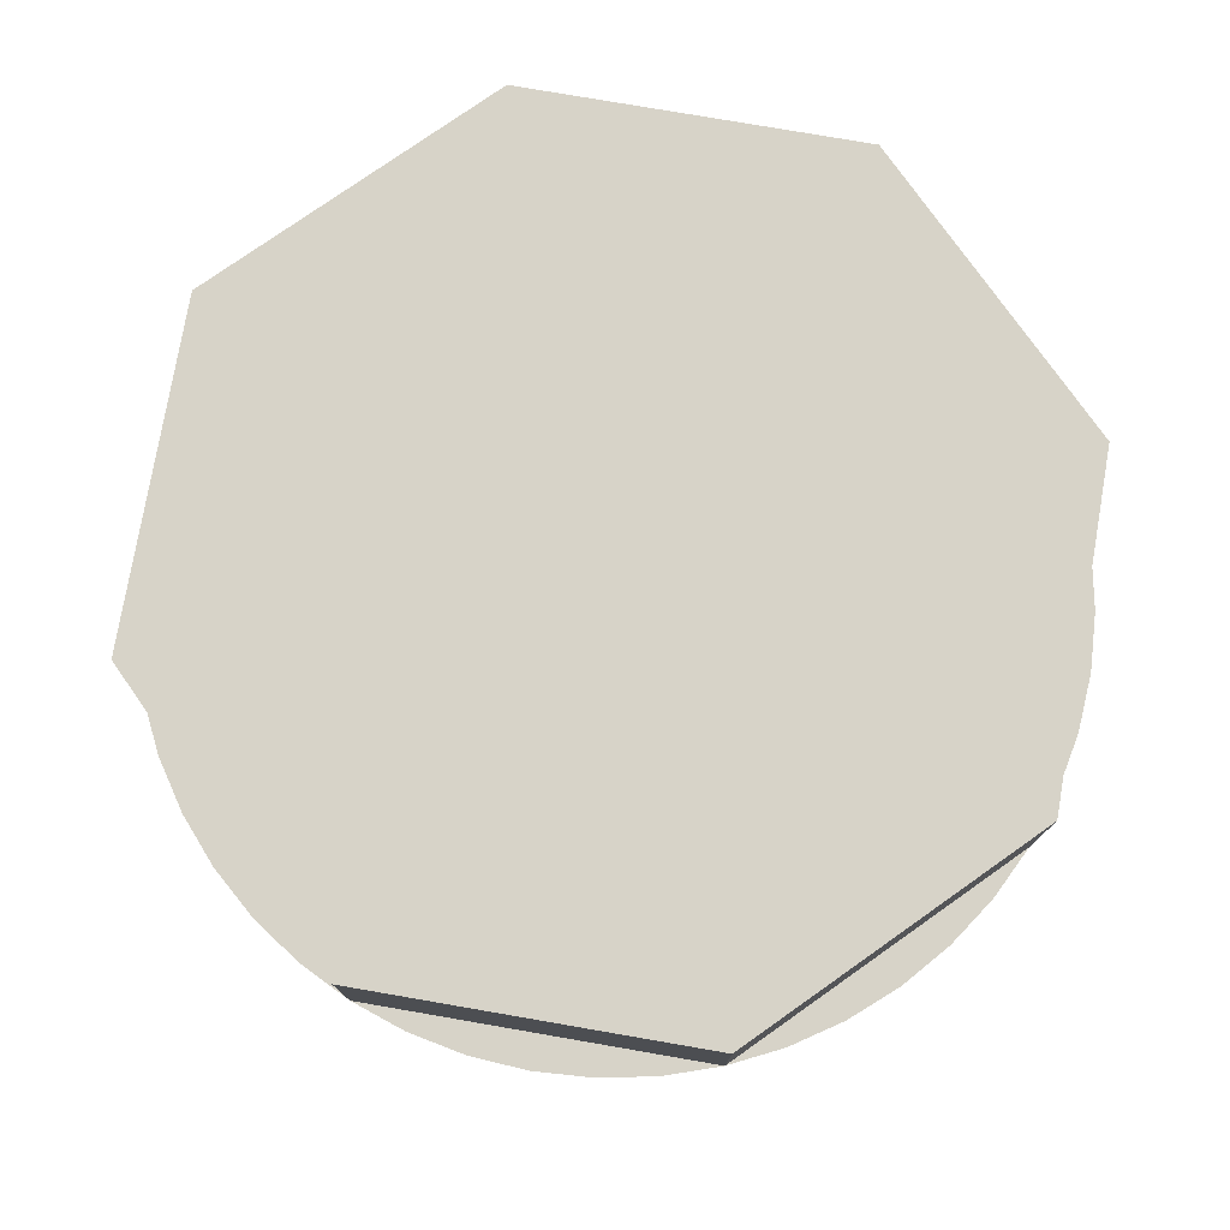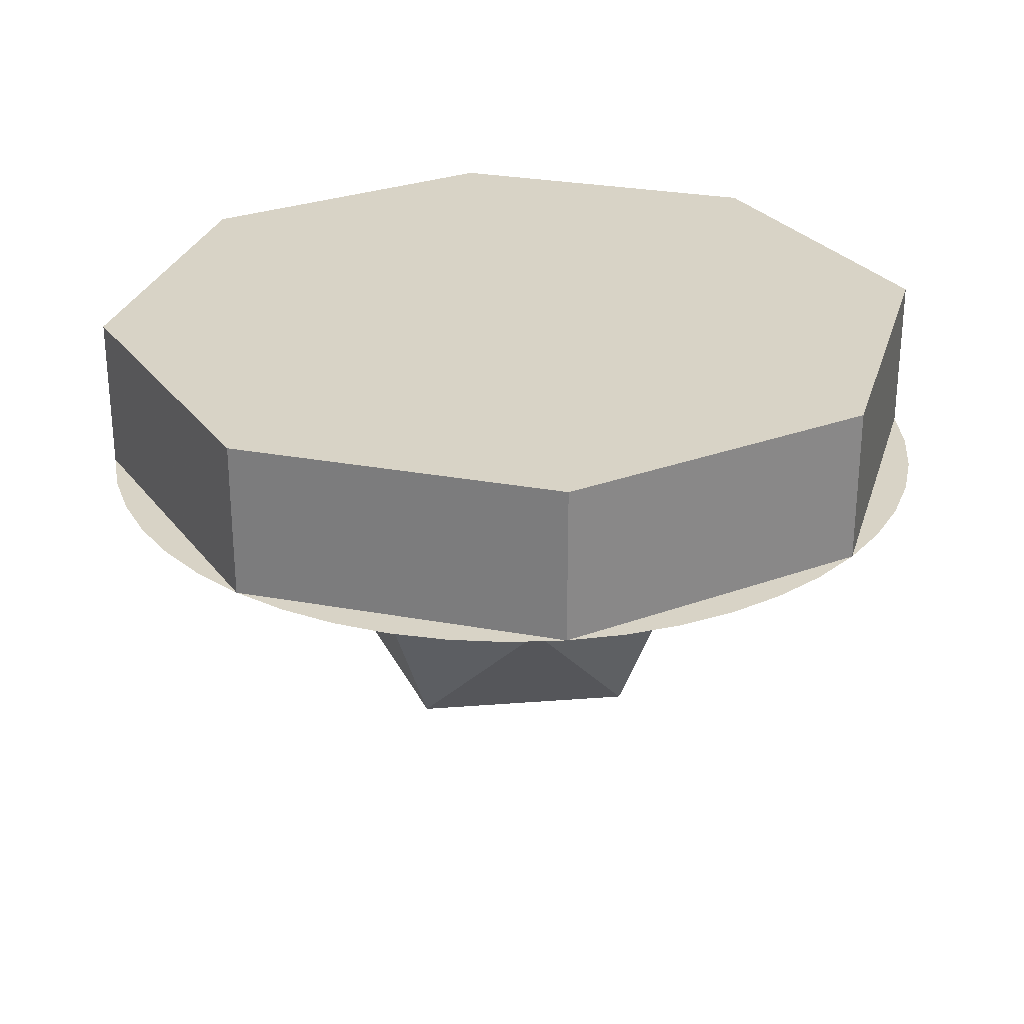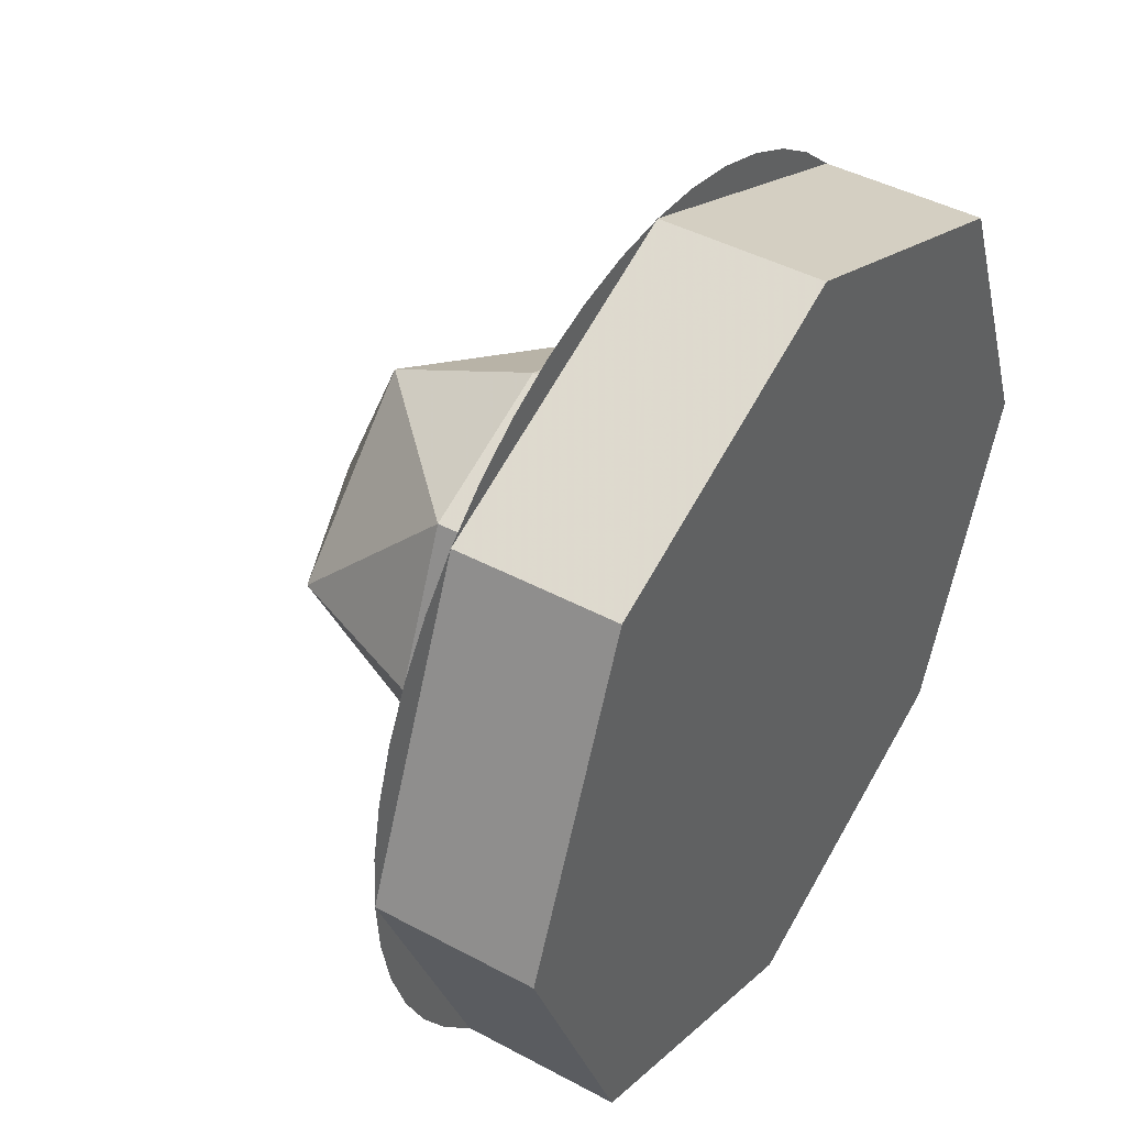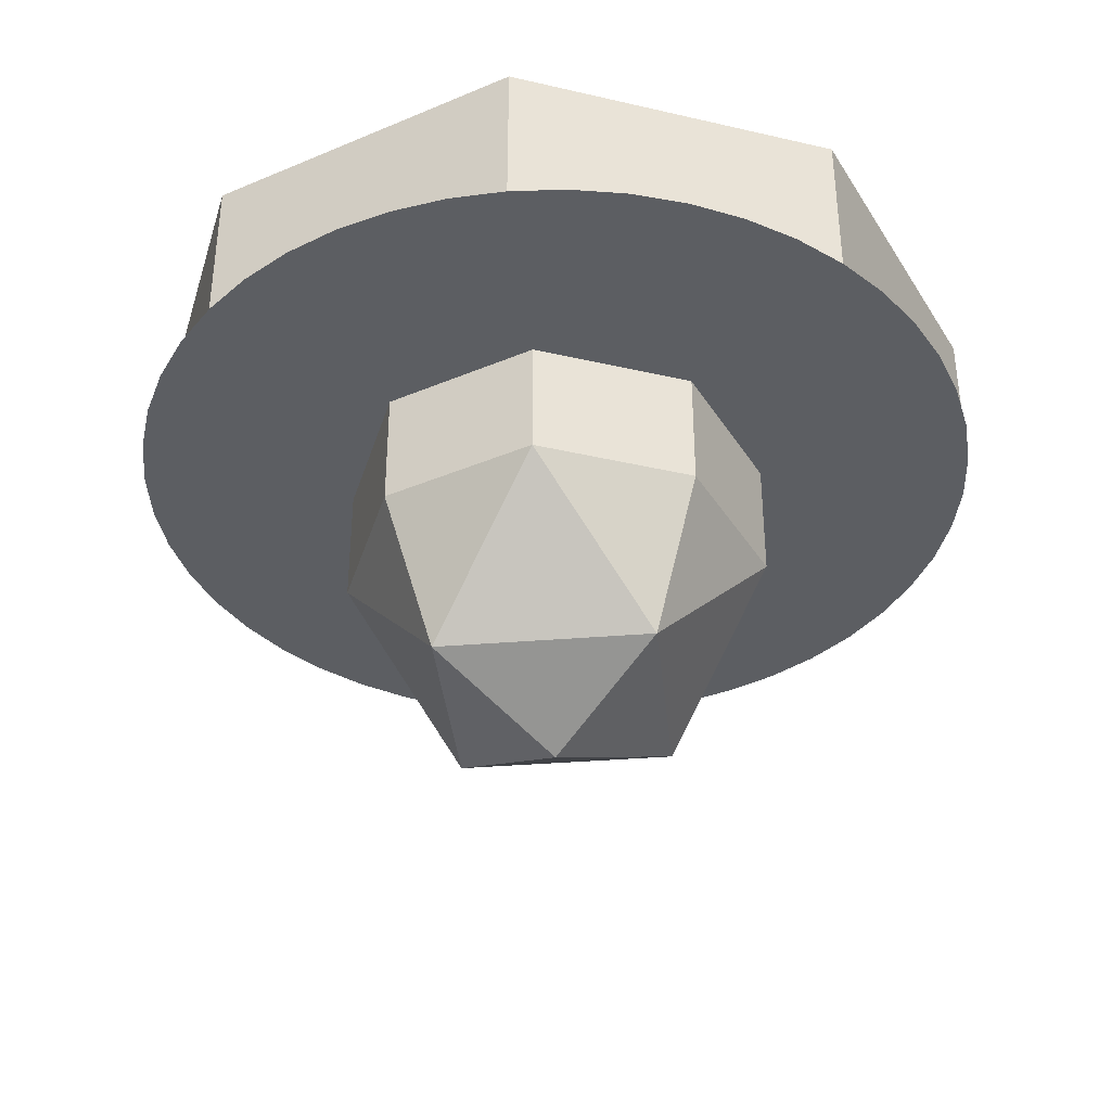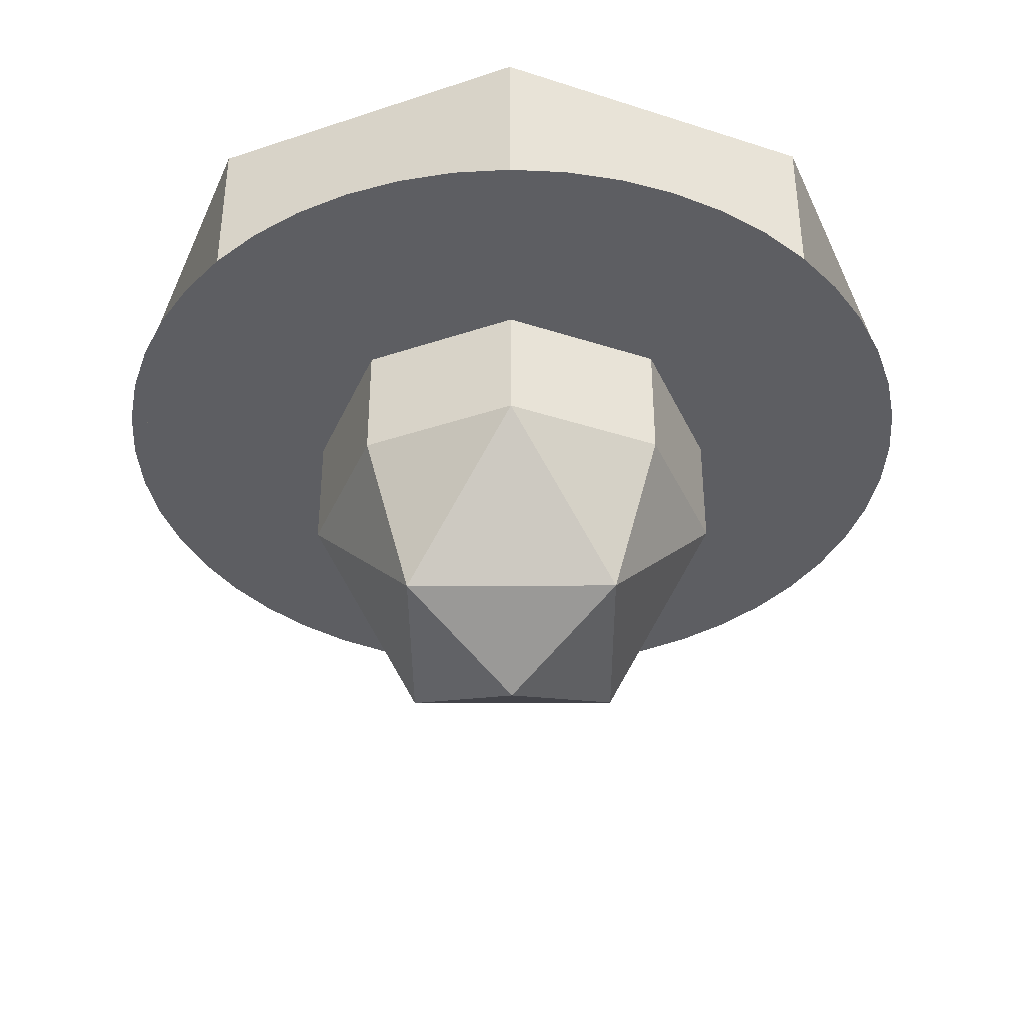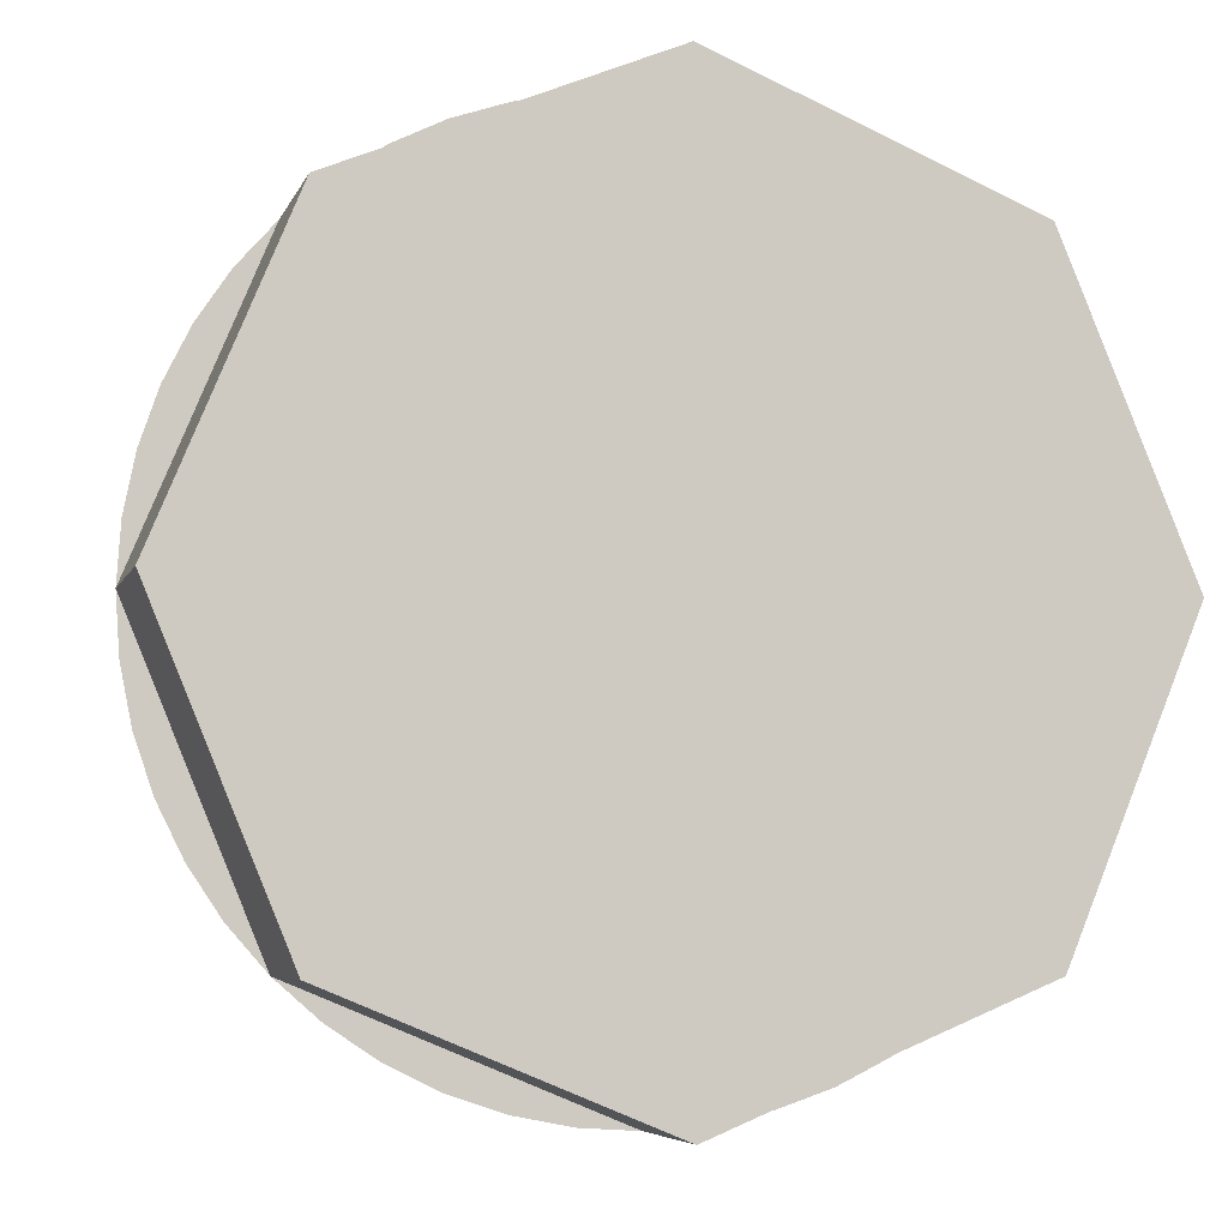
<metadata>
{"format":"obj","ext":"obj","renderer":"f3d","projection":"perspective","resolution":1024,"background":"white","views":[{"elev":77.1,"azim":-147.7,"up":"+Y"},{"elev":27.9,"azim":128.2,"up":"+Y"},{"elev":43.4,"azim":122.5,"up":"+Z"},{"elev":-37.5,"azim":-39.1,"up":"+Y"},{"elev":-38.7,"azim":135.3,"up":"+Y"},{"elev":-5.9,"azim":165.2,"up":"+Z"}]}
</metadata>
<code>
v 0.4 0.1135 0
v 0.3966 0.1135 0.0522
v 0.1983 0.1135 0.0261
v 0.2 0.1135 0
v 0.3966 0.1135 0.0522
v 0.3864 0.1135 0.1035
v 0.1932 0.1135 0.05176
v 0.1983 0.1135 0.0261
v 0.3864 0.1135 0.1035
v 0.3696 0.1135 0.1531
v 0.1848 0.1135 0.07654
v 0.1932 0.1135 0.05176
v 0.3696 0.1135 0.1531
v 0.3464 0.1135 0.2
v 0.1732 0.1135 0.1
v 0.1848 0.1135 0.07654
v 0.3464 0.1135 0.2
v 0.3174 0.1135 0.2435
v 0.1587 0.1135 0.1218
v 0.1732 0.1135 0.1
v 0.3174 0.1135 0.2435
v 0.2828 0.1135 0.2828
v 0.1414 0.1135 0.1414
v 0.1587 0.1135 0.1218
v 0.2828 0.1135 0.2828
v 0.2435 0.1135 0.3174
v 0.1218 0.1135 0.1587
v 0.1414 0.1135 0.1414
v 0.2435 0.1135 0.3174
v 0.2 0.1135 0.3464
v 0.1 0.1135 0.1732
v 0.1218 0.1135 0.1587
v 0.2 0.1135 0.3464
v 0.1531 0.1135 0.3696
v 0.07654 0.1135 0.1848
v 0.1 0.1135 0.1732
v 0.1531 0.1135 0.3696
v 0.1035 0.1135 0.3864
v 0.05176 0.1135 0.1932
v 0.07654 0.1135 0.1848
v 0.1035 0.1135 0.3864
v 0.0522 0.1135 0.3966
v 0.0261 0.1135 0.1983
v 0.05176 0.1135 0.1932
v 0.0522 0.1135 0.3966
v 0 0.1135 0.4
v 0 0.1135 0.2
v 0.0261 0.1135 0.1983
v 0 0.1135 0.4
v -0.0522 0.1135 0.3966
v -0.0261 0.1135 0.1983
v 0 0.1135 0.2
v -0.0522 0.1135 0.3966
v -0.1035 0.1135 0.3864
v -0.05176 0.1135 0.1932
v -0.0261 0.1135 0.1983
v -0.1035 0.1135 0.3864
v -0.1531 0.1135 0.3696
v -0.07654 0.1135 0.1848
v -0.05176 0.1135 0.1932
v -0.1531 0.1135 0.3696
v -0.2 0.1135 0.3464
v -0.1 0.1135 0.1732
v -0.07654 0.1135 0.1848
v -0.2 0.1135 0.3464
v -0.2435 0.1135 0.3174
v -0.1218 0.1135 0.1587
v -0.1 0.1135 0.1732
v -0.2435 0.1135 0.3174
v -0.2828 0.1135 0.2828
v -0.1414 0.1135 0.1414
v -0.1218 0.1135 0.1587
v -0.2828 0.1135 0.2828
v -0.3174 0.1135 0.2435
v -0.1587 0.1135 0.1218
v -0.1414 0.1135 0.1414
v -0.3174 0.1135 0.2435
v -0.3464 0.1135 0.2
v -0.1732 0.1135 0.1
v -0.1587 0.1135 0.1218
v -0.3464 0.1135 0.2
v -0.3696 0.1135 0.1531
v -0.1848 0.1135 0.07654
v -0.1732 0.1135 0.1
v -0.3696 0.1135 0.1531
v -0.3864 0.1135 0.1035
v -0.1932 0.1135 0.05176
v -0.1848 0.1135 0.07654
v -0.3864 0.1135 0.1035
v -0.3966 0.1135 0.0522
v -0.1983 0.1135 0.0261
v -0.1932 0.1135 0.05176
v -0.3966 0.1135 0.0522
v -0.4 0.1135 0
v -0.2 0.1135 0
v -0.1983 0.1135 0.0261
v -0.4 0.1135 0
v -0.3966 0.1135 -0.0522
v -0.1983 0.1135 -0.0261
v -0.2 0.1135 0
v -0.3966 0.1135 -0.0522
v -0.3864 0.1135 -0.1035
v -0.1932 0.1135 -0.05176
v -0.1983 0.1135 -0.0261
v -0.3864 0.1135 -0.1035
v -0.3696 0.1135 -0.1531
v -0.1848 0.1135 -0.07654
v -0.1932 0.1135 -0.05176
v -0.3696 0.1135 -0.1531
v -0.3464 0.1135 -0.2
v -0.1732 0.1135 -0.1
v -0.1848 0.1135 -0.07654
v -0.3464 0.1135 -0.2
v -0.3174 0.1135 -0.2435
v -0.1587 0.1135 -0.1218
v -0.1732 0.1135 -0.1
v -0.3174 0.1135 -0.2435
v -0.2828 0.1135 -0.2828
v -0.1414 0.1135 -0.1414
v -0.1587 0.1135 -0.1218
v -0.2828 0.1135 -0.2828
v -0.2435 0.1135 -0.3174
v -0.1218 0.1135 -0.1587
v -0.1414 0.1135 -0.1414
v -0.2435 0.1135 -0.3174
v -0.2 0.1135 -0.3464
v -0.1 0.1135 -0.1732
v -0.1218 0.1135 -0.1587
v -0.2 0.1135 -0.3464
v -0.1531 0.1135 -0.3696
v -0.07654 0.1135 -0.1848
v -0.1 0.1135 -0.1732
v -0.1531 0.1135 -0.3696
v -0.1035 0.1135 -0.3864
v -0.05176 0.1135 -0.1932
v -0.07654 0.1135 -0.1848
v -0.1035 0.1135 -0.3864
v -0.0522 0.1135 -0.3966
v -0.0261 0.1135 -0.1983
v -0.05176 0.1135 -0.1932
v -0.0522 0.1135 -0.3966
v 0 0.1135 -0.4
v 0 0.1135 -0.2
v -0.0261 0.1135 -0.1983
v 0 0.1135 -0.4
v 0.0522 0.1135 -0.3966
v 0.0261 0.1135 -0.1983
v 0 0.1135 -0.2
v 0.0522 0.1135 -0.3966
v 0.1035 0.1135 -0.3864
v 0.05176 0.1135 -0.1932
v 0.0261 0.1135 -0.1983
v 0.1035 0.1135 -0.3864
v 0.1531 0.1135 -0.3696
v 0.07654 0.1135 -0.1848
v 0.05176 0.1135 -0.1932
v 0.1531 0.1135 -0.3696
v 0.2 0.1135 -0.3464
v 0.1 0.1135 -0.1732
v 0.07654 0.1135 -0.1848
v 0.2 0.1135 -0.3464
v 0.2435 0.1135 -0.3174
v 0.1218 0.1135 -0.1587
v 0.1 0.1135 -0.1732
v 0.2435 0.1135 -0.3174
v 0.2828 0.1135 -0.2828
v 0.1414 0.1135 -0.1414
v 0.1218 0.1135 -0.1587
v 0.2828 0.1135 -0.2828
v 0.3174 0.1135 -0.2435
v 0.1587 0.1135 -0.1218
v 0.1414 0.1135 -0.1414
v 0.3174 0.1135 -0.2435
v 0.3464 0.1135 -0.2
v 0.1732 0.1135 -0.1
v 0.1587 0.1135 -0.1218
v 0.3464 0.1135 -0.2
v 0.3696 0.1135 -0.1531
v 0.1848 0.1135 -0.07654
v 0.1732 0.1135 -0.1
v 0.3696 0.1135 -0.1531
v 0.3864 0.1135 -0.1035
v 0.1932 0.1135 -0.05176
v 0.1848 0.1135 -0.07654
v 0.3864 0.1135 -0.1035
v 0.3966 0.1135 -0.0522
v 0.1983 0.1135 -0.0261
v 0.1932 0.1135 -0.05176
v 0.3966 0.1135 -0.0522
v 0.4 0.1135 0
v 0.2 0.1135 0
v 0.1983 0.1135 -0.0261
v 0.2828 0.1135 0.2828
v 0.4 0.1135 0
v 0.4 0.2581 0
v 0.2828 0.2581 0.2828
v 0 0.1135 0.4
v 0.2828 0.1135 0.2828
v 0.2828 0.2581 0.2828
v 0 0.2581 0.4
v -0.2828 0.1135 0.2828
v 0 0.1135 0.4
v 0 0.2581 0.4
v -0.2828 0.2581 0.2828
v -0.4 0.1135 0
v -0.2828 0.1135 0.2828
v -0.2828 0.2581 0.2828
v -0.4 0.2581 0
v -0.2828 0.1135 -0.2828
v -0.4 0.1135 0
v -0.4 0.2581 0
v -0.2828 0.2581 -0.2828
v 0 0.1135 -0.4
v -0.2828 0.1135 -0.2828
v -0.2828 0.2581 -0.2828
v 0 0.2581 -0.4
v 0.2828 0.1135 -0.2828
v 0 0.1135 -0.4
v 0 0.2581 -0.4
v 0.2828 0.2581 -0.2828
v 0.4 0.1135 0
v 0.2828 0.1135 -0.2828
v 0.2828 0.2581 -0.2828
v 0.4 0.2581 0
v 0 0.2581 0
v -0.4 0.2581 0
v -0.2828 0.2581 0.2828
v 0 0.2581 0
v -0.2828 0.2581 0.2828
v 0 0.2581 0.4
v 0 0.2581 0
v 0 0.2581 0.4
v 0.2828 0.2581 0.2828
v 0 0.2581 0
v 0.2828 0.2581 0.2828
v 0.4 0.2581 0
v 0 0.2581 0
v 0.4 0.2581 0
v 0.2828 0.2581 -0.2828
v 0 0.2581 0
v 0.2828 0.2581 -0.2828
v 0 0.2581 -0.4
v 0 0.2581 0
v 0 0.2581 -0.4
v -0.2828 0.2581 -0.2828
v 0 0.2581 0
v -0.2828 0.2581 -0.2828
v -0.4 0.2581 0
v 0.1414 0 0.1414
v 0.2 0 0
v 0.2 0.1135 0
v 0.1414 0.1135 0.1414
v 0 0 0.2
v 0.1414 0 0.1414
v 0.1414 0.1135 0.1414
v 0 0.1135 0.2
v -0.1414 0 0.1414
v 0 0 0.2
v 0 0.1135 0.2
v -0.1414 0.1135 0.1414
v -0.2 0 0
v -0.1414 0 0.1414
v -0.1414 0.1135 0.1414
v -0.2 0.1135 0
v -0.1414 0 -0.1414
v -0.2 0 0
v -0.2 0.1135 0
v -0.1414 0.1135 -0.1414
v 0 0 -0.2
v -0.1414 0 -0.1414
v -0.1414 0.1135 -0.1414
v 0 0.1135 -0.2
v 0.1414 0 -0.1414
v 0 0 -0.2
v 0 0.1135 -0.2
v 0.1414 0.1135 -0.1414
v 0.2 0 0
v 0.1414 0 -0.1414
v 0.1414 0.1135 -0.1414
v 0.2 0.1135 0
v -0.2 0 0
v -0.1414 -0.1414 0
v -0.1414 0 0.1414
v 0 -0.1414 0.1414
v 0 0 0.2
v -0.1414 0 0.1414
v -0.1414 -0.1414 0
v 0 -0.1414 0.1414
v -0.1414 0 0.1414
v 0 -0.2 0
v 0 -0.1414 0.1414
v -0.1414 -0.1414 0
v -0.2 0 0
v -0.1414 -0.1414 0
v -0.1414 0 -0.1414
v 0 -0.1414 -0.1414
v 0 0 -0.2
v -0.1414 0 -0.1414
v -0.1414 -0.1414 0
v 0 -0.1414 -0.1414
v -0.1414 0 -0.1414
v 0 -0.2 0
v 0 -0.1414 -0.1414
v -0.1414 -0.1414 0
v 0.2 0 0
v 0.1414 -0.1414 0
v 0.1414 0 0.1414
v 0 -0.1414 0.1414
v 0 0 0.2
v 0.1414 0 0.1414
v 0.1414 -0.1414 0
v 0 -0.1414 0.1414
v 0.1414 0 0.1414
v 0 -0.2 0
v 0 -0.1414 0.1414
v 0.1414 -0.1414 0
v 0.2 0 0
v 0.1414 -0.1414 0
v 0.1414 0 -0.1414
v 0 -0.1414 -0.1414
v 0 0 -0.2
v 0.1414 0 -0.1414
v 0.1414 -0.1414 0
v 0 -0.1414 -0.1414
v 0.1414 0 -0.1414
v 0 -0.2 0
v 0 -0.1414 -0.1414
v 0.1414 -0.1414 0
g mesh1719220
f 1 2 3
f 3 4 1
f 5 6 7
f 7 8 5
f 9 10 11
f 11 12 9
f 13 14 15
f 15 16 13
f 17 18 19
f 19 20 17
f 21 22 23
f 23 24 21
f 25 26 27
f 27 28 25
f 29 30 31
f 31 32 29
f 33 34 35
f 35 36 33
f 37 38 39
f 39 40 37
f 41 42 43
f 43 44 41
f 45 46 47
f 47 48 45
g mesh1719221
f 49 50 51
f 51 52 49
f 53 54 55
f 55 56 53
f 57 58 59
f 59 60 57
f 61 62 63
f 63 64 61
f 65 66 67
f 67 68 65
f 69 70 71
f 71 72 69
f 73 74 75
f 75 76 73
f 77 78 79
f 79 80 77
f 81 82 83
f 83 84 81
f 85 86 87
f 87 88 85
f 89 90 91
f 91 92 89
f 93 94 95
f 95 96 93
g mesh1719222
f 97 98 99
f 99 100 97
f 101 102 103
f 103 104 101
f 105 106 107
f 107 108 105
f 109 110 111
f 111 112 109
f 113 114 115
f 115 116 113
f 117 118 119
f 119 120 117
f 121 122 123
f 123 124 121
f 125 126 127
f 127 128 125
f 129 130 131
f 131 132 129
f 133 134 135
f 135 136 133
f 137 138 139
f 139 140 137
f 141 142 143
f 143 144 141
g mesh1719223
f 145 146 147
f 147 148 145
f 149 150 151
f 151 152 149
f 153 154 155
f 155 156 153
f 157 158 159
f 159 160 157
f 161 162 163
f 163 164 161
f 165 166 167
f 167 168 165
f 169 170 171
f 171 172 169
f 173 174 175
f 175 176 173
f 177 178 179
f 179 180 177
f 181 182 183
f 183 184 181
f 185 186 187
f 187 188 185
f 189 190 191
f 191 192 189
g mesh1719227
f 193 194 195
f 195 196 193
f 197 198 199
f 199 200 197
f 201 202 203
f 203 204 201
f 205 206 207
f 207 208 205
f 209 210 211
f 211 212 209
f 213 214 215
f 215 216 213
f 217 218 219
f 219 220 217
f 221 222 223
f 223 224 221
g mesh1719231
f 225 226 227
f 228 229 230
f 231 232 233
f 234 235 236
f 237 238 239
f 240 241 242
f 243 244 245
f 246 247 248
g mesh1719234
f 249 250 251
f 251 252 249
f 253 254 255
f 255 256 253
f 257 258 259
f 259 260 257
f 261 262 263
f 263 264 261
f 265 266 267
f 267 268 265
f 269 270 271
f 271 272 269
f 273 274 275
f 275 276 273
f 277 278 279
f 279 280 277
g mesh1719237
f 281 282 283
f 284 285 286
f 287 288 289
f 290 291 292
g mesh1719239
f 293 295 294
f 296 298 297
f 299 301 300
f 302 304 303
g mesh1719241
f 305 307 306
f 308 310 309
f 311 313 312
f 314 316 315
g mesh1719243
f 317 318 319
f 320 321 322
f 323 324 325
f 326 327 328

</code>
